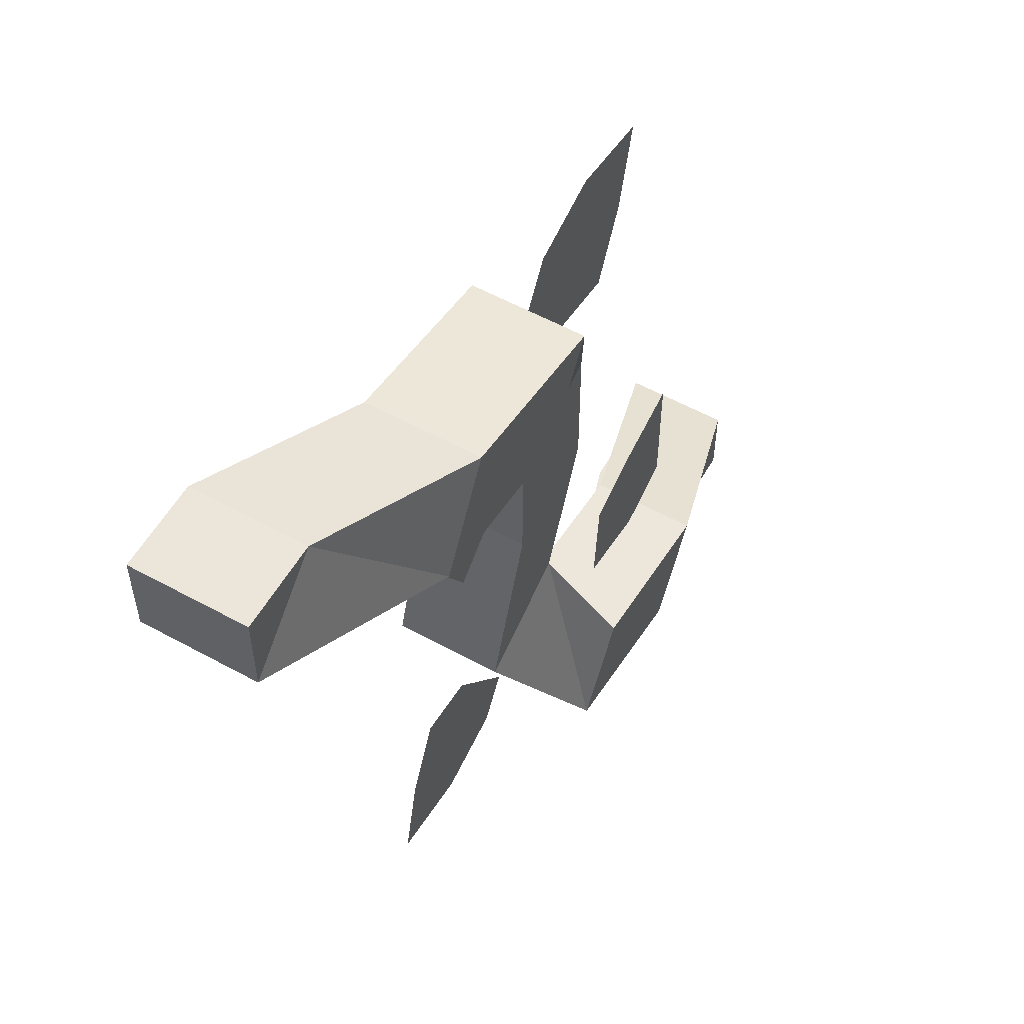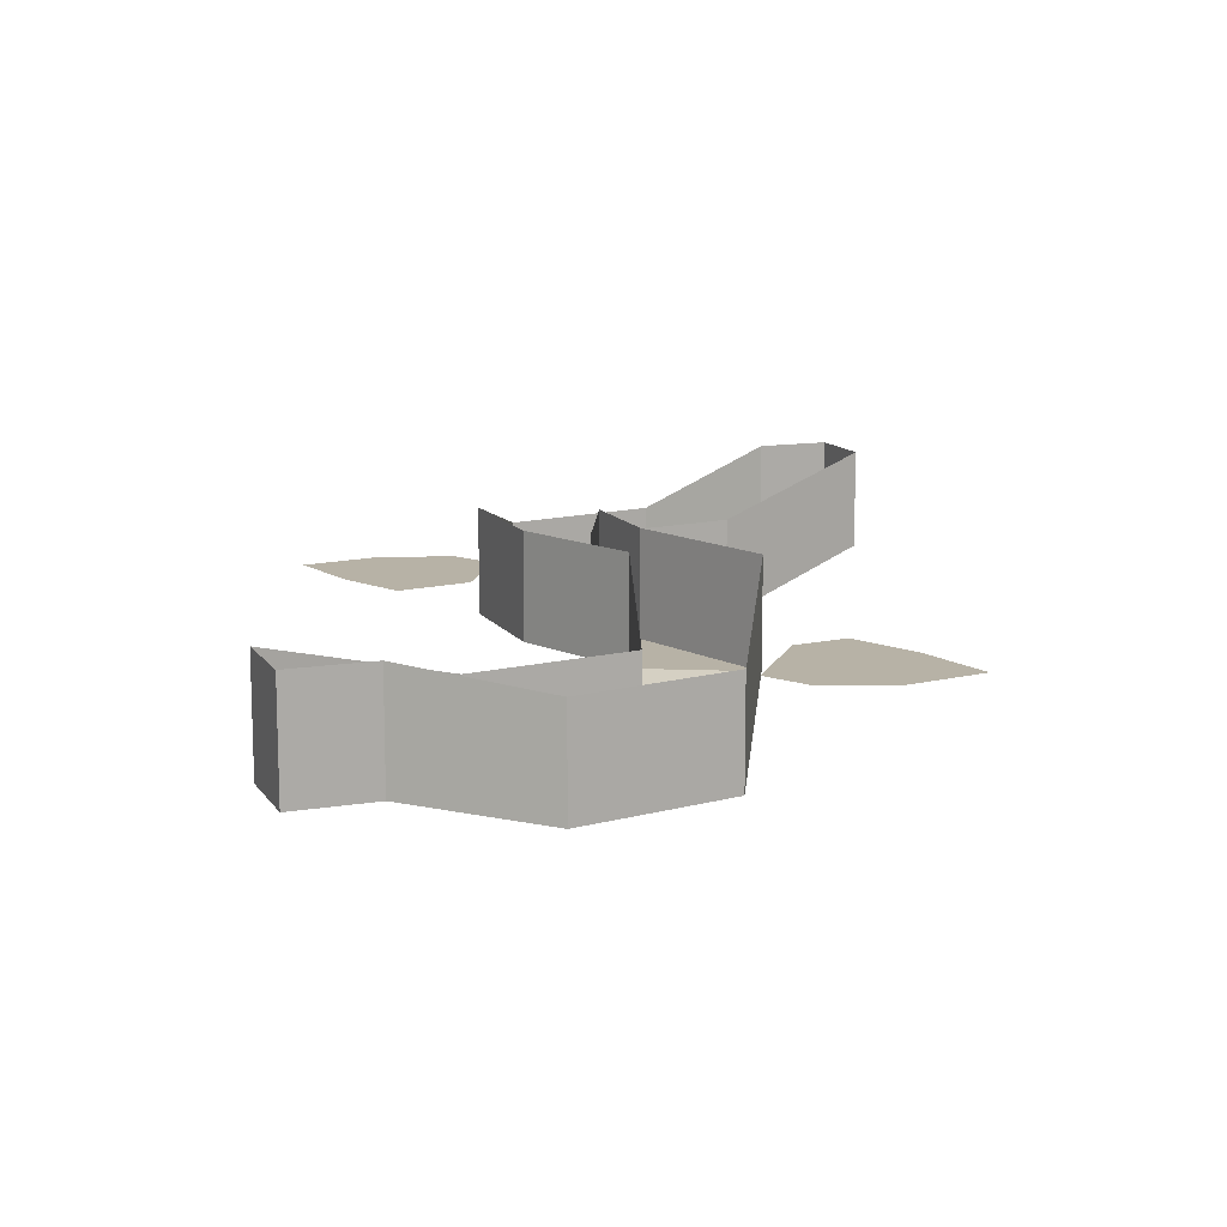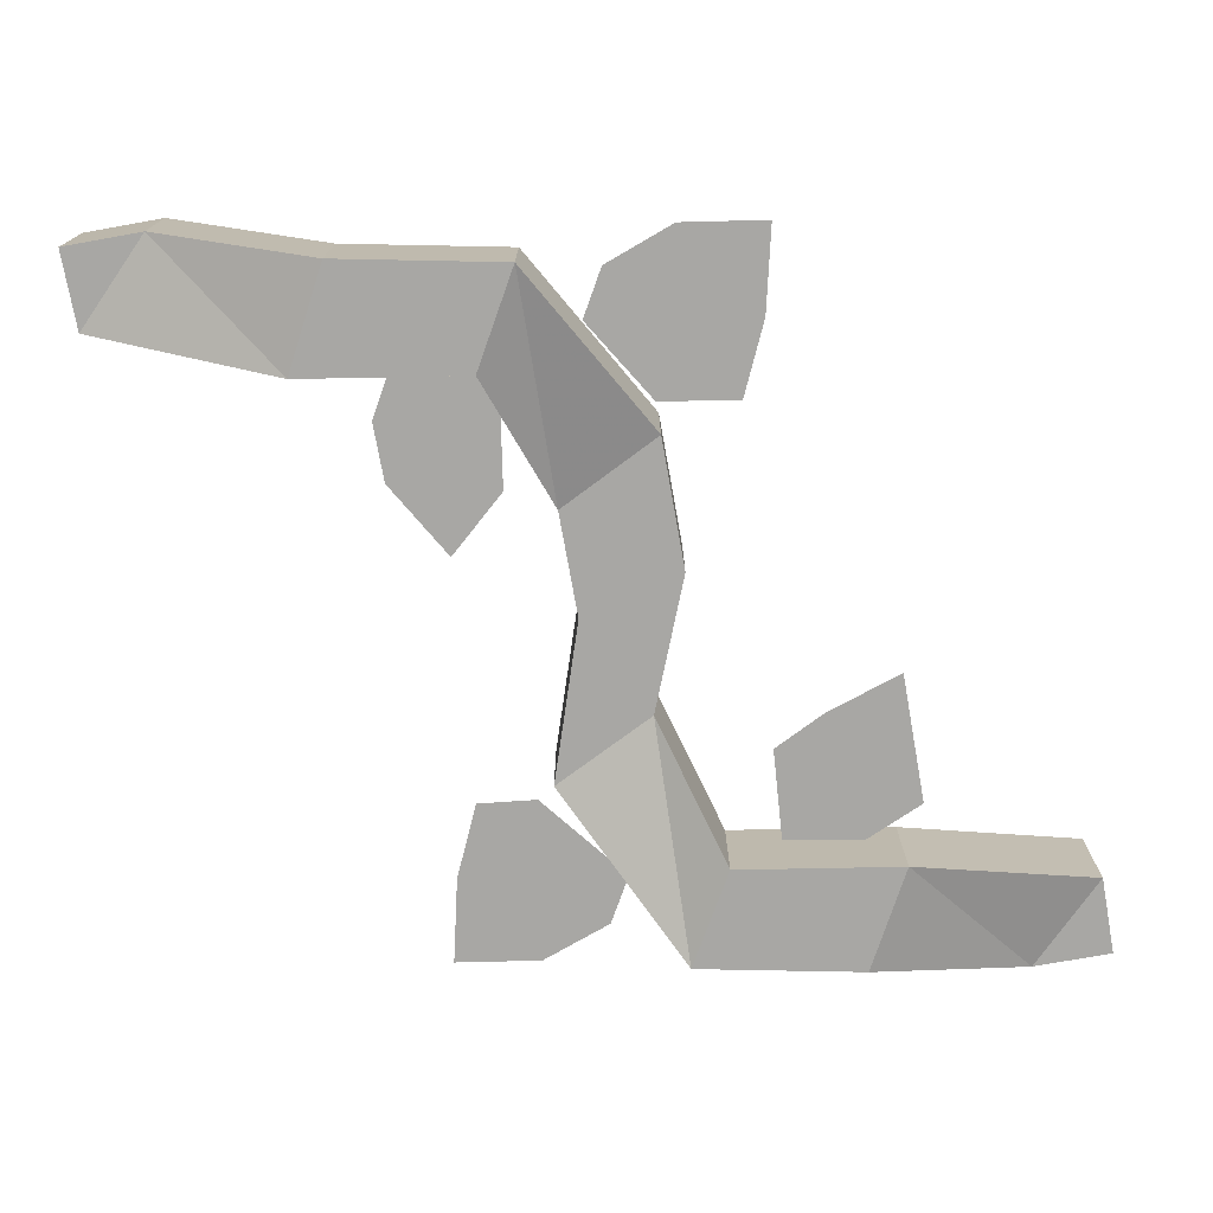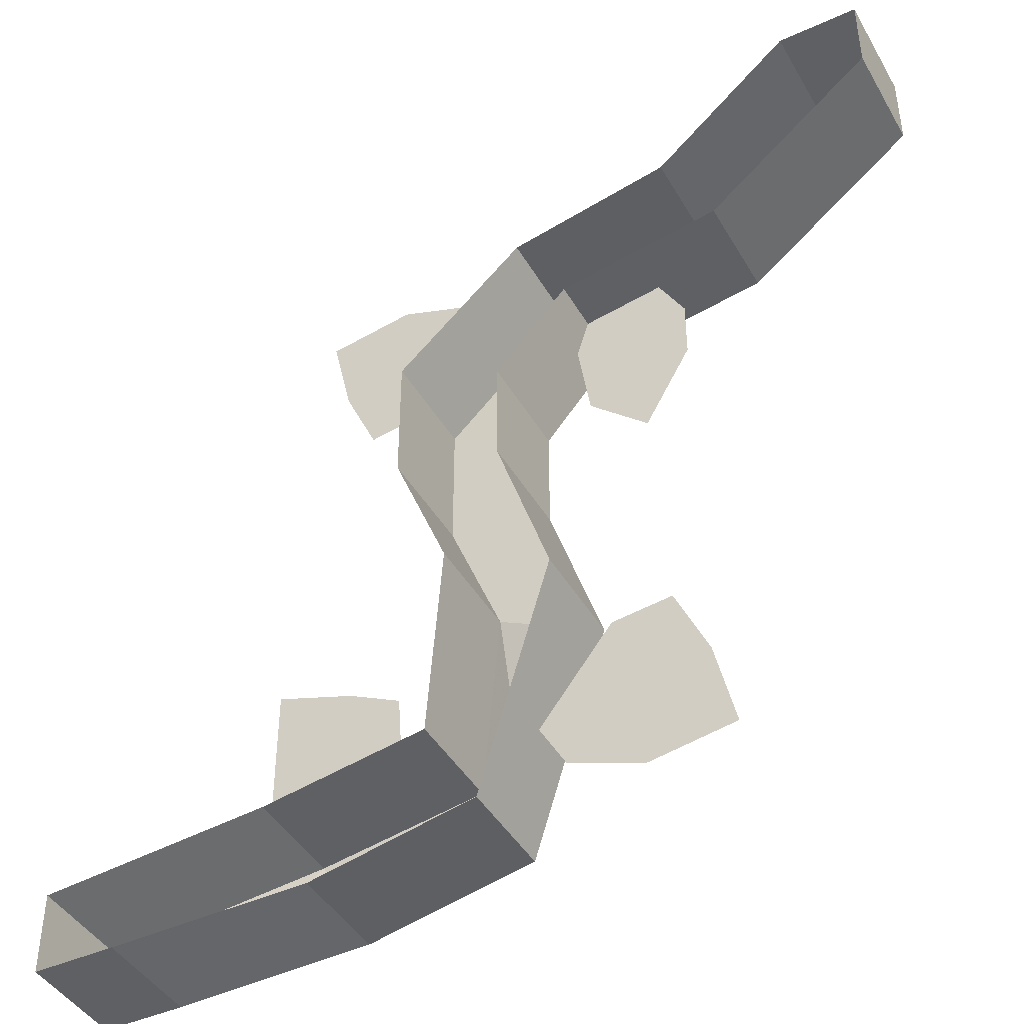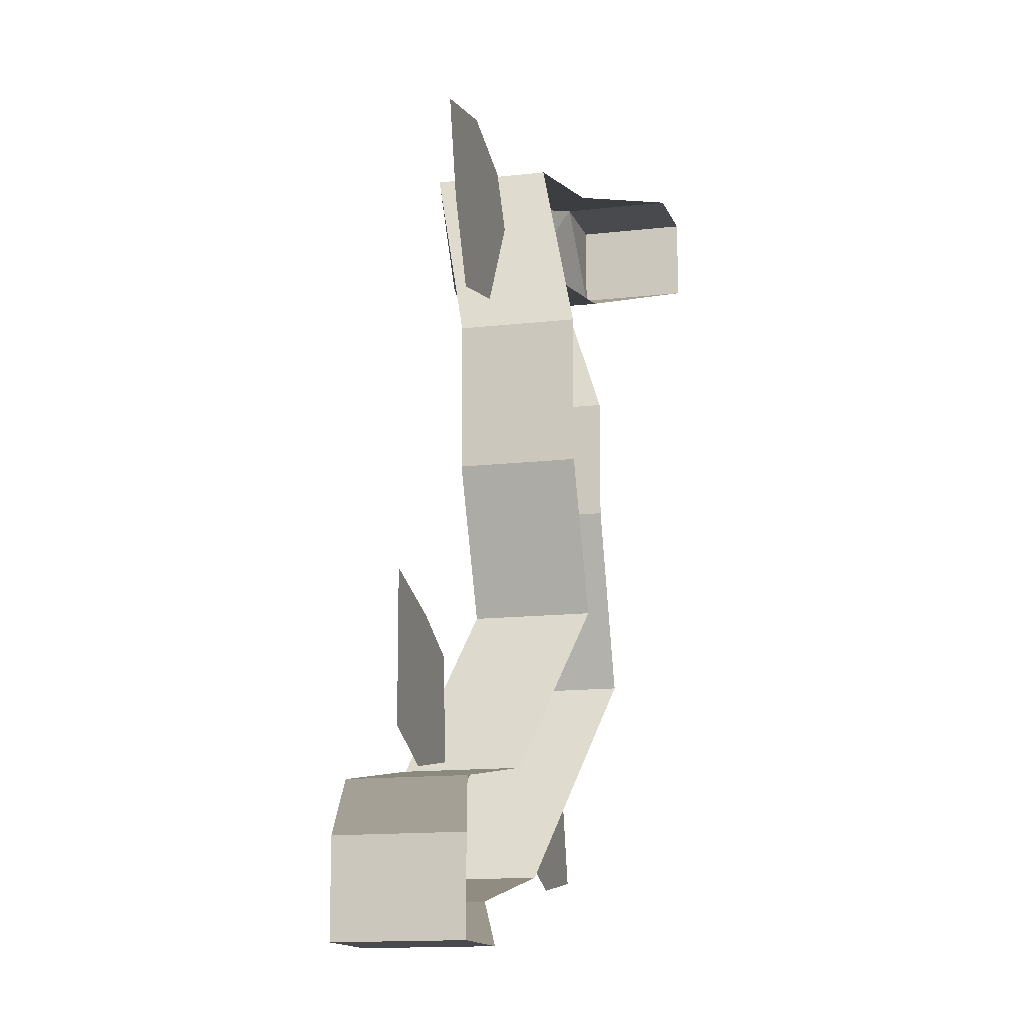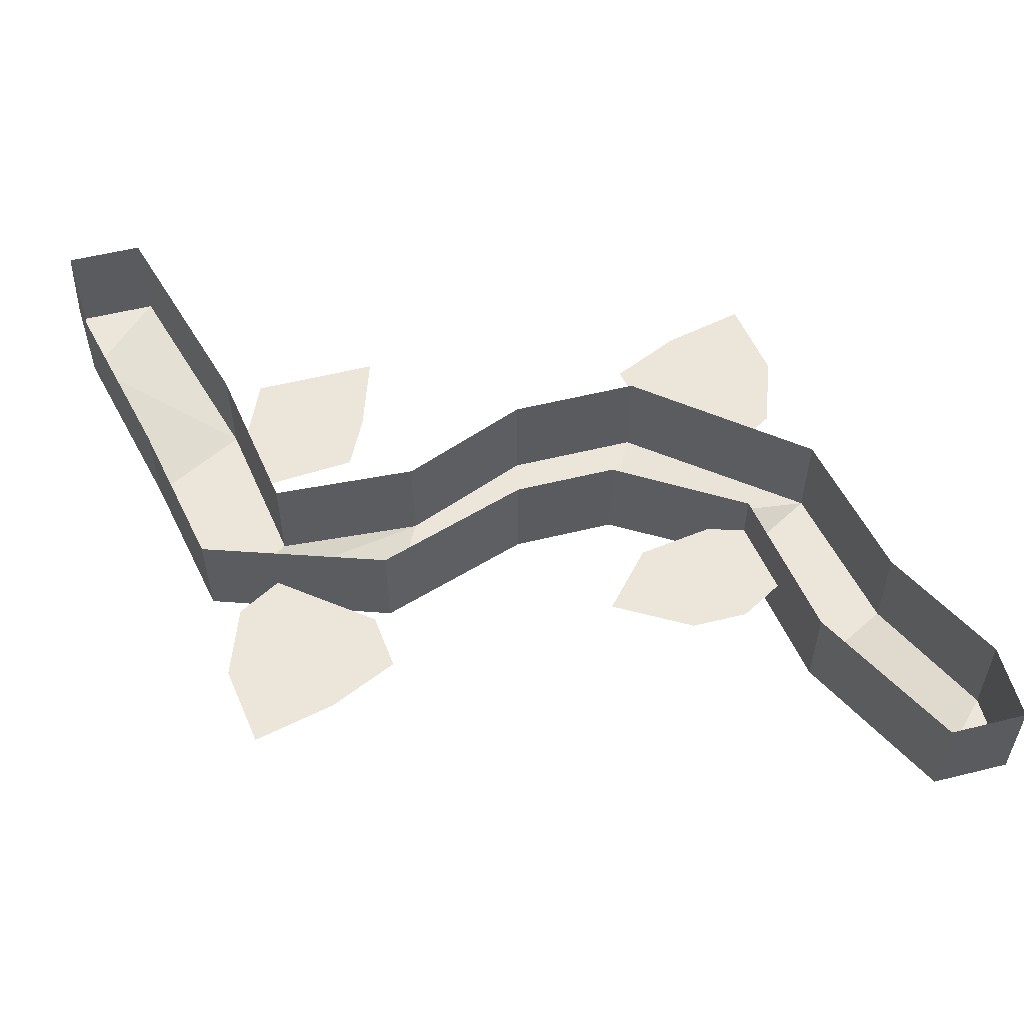
<metadata>
{"format":"obj","ext":"obj","renderer":"f3d","projection":"perspective","resolution":1024,"background":"white","views":[{"elev":56.4,"azim":-60.1,"up":"+Z"},{"elev":12.4,"azim":158.7,"up":"+Y"},{"elev":-74.6,"azim":10.2,"up":"+Y"},{"elev":-43.6,"azim":-151.8,"up":"+Z"},{"elev":-13.2,"azim":105.1,"up":"+Z"},{"elev":55.3,"azim":-104.6,"up":"+Y"}]}
</metadata>
<code>
o ground_decor/1237
v 52 0 -64
v 64 0 -64
v 64 -16 -64
v 52 -16 -64
v 28 -24 -57
v 28 -8 -57
v 3 -24 -52
v 3 -8 -52
v -12 -16 -24
v -12 0 -24
v -4 -16 0
v -4 0 0
v -4 -16 16
v -4 0 16
v -11 -24 38
v -11 -8 38
v -36 -24 42
v -36 -8 42
v -64 -16 52
v -64 0 52
v -64 0 64
v -64 -16 64
v -52 0 64
v -52 -16 64
v -28 -24 57
v -28 -8 57
v -3 -24 52
v -3 -8 52
v 12 -16 24
v 12 0 24
v 12 -16 4
v 12 0 4
v 4 -16 -16
v 4 0 -16
v 11 -24 -38
v 11 -8 -38
v 36 -24 -42
v 36 -8 -42
v 64 -16 -52
v 64 0 -52
v 40 -16 -36
v 40 -16 -24
v 40 -16 -16
v 28 -16 -20
v 20 -16 -24
v 19 -16 -38
v 31 -16 -40
v 24 -12 26
v 29 -12 37
v 32 -12 50
v 19 -12 52
v 8 -12 48
v 4 -12 41
v 12 -12 28
v -27 -16 33
v -27 -16 24
v -20 -16 12
v -11 -16 20
v -9 -16 33
v -11 -16 38
v -23 -16 40
v -24 -12 -26
v -29 -12 -37
v -32 -12 -50
v -19 -12 -52
v -8 -12 -48
v -4 -12 -41
v -15 -12 -27
f 1 2 3
f 1 3 4
f 1 4 5
f 1 5 6
f 6 5 7
f 6 7 8
f 8 7 9
f 8 9 10
f 10 9 11
f 10 11 12
f 12 11 13
f 12 13 14
f 14 13 15
f 14 15 16
f 16 15 17
f 16 17 18
f 18 17 19
f 18 19 20
f 20 19 21
f 21 19 22
f 21 22 23
f 23 22 24
f 23 24 25
f 23 25 26
f 26 25 27
f 26 27 28
f 28 27 29
f 28 29 30
f 30 29 31
f 30 31 32
f 32 31 33
f 32 33 34
f 34 33 35
f 34 35 36
f 36 35 37
f 36 37 38
f 38 37 39
f 38 39 40
f 40 39 2
f 2 39 3
f 3 39 4
f 4 39 37
f 4 37 5
f 5 37 7
f 7 37 35
f 7 35 33
f 7 33 9
f 9 33 31
f 9 31 11
f 11 31 29
f 11 29 13
f 13 29 27
f 13 27 15
f 15 27 17
f 17 27 25
f 17 25 24
f 17 24 19
f 19 24 22
f 41 42 43
f 41 43 44
f 41 44 45
f 41 45 46
f 41 46 47
f 48 49 50
f 48 50 51
f 48 51 52
f 48 52 53
f 48 53 54
f 55 56 57
f 55 57 58
f 55 58 59
f 55 59 60
f 55 60 61
f 62 63 64
f 62 64 65
f 62 65 66
f 62 66 67
f 62 67 68

</code>
